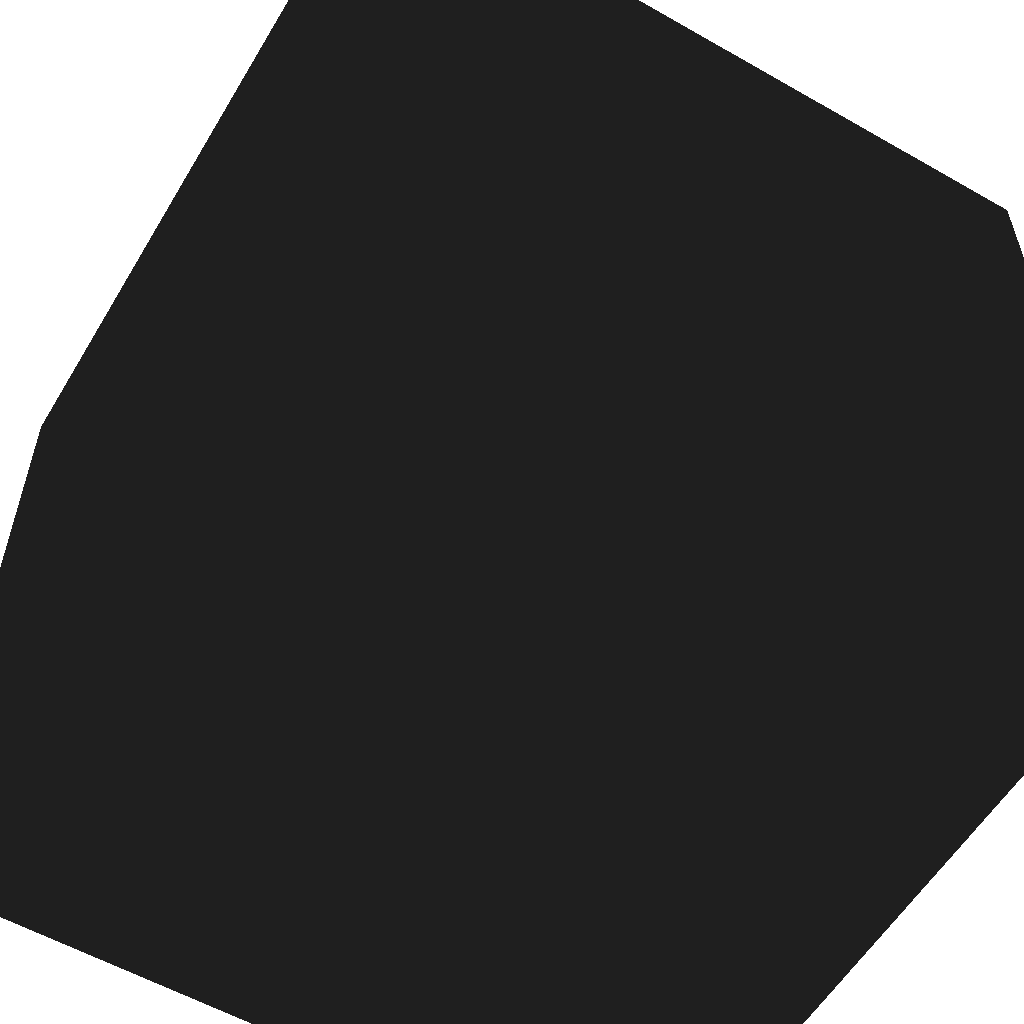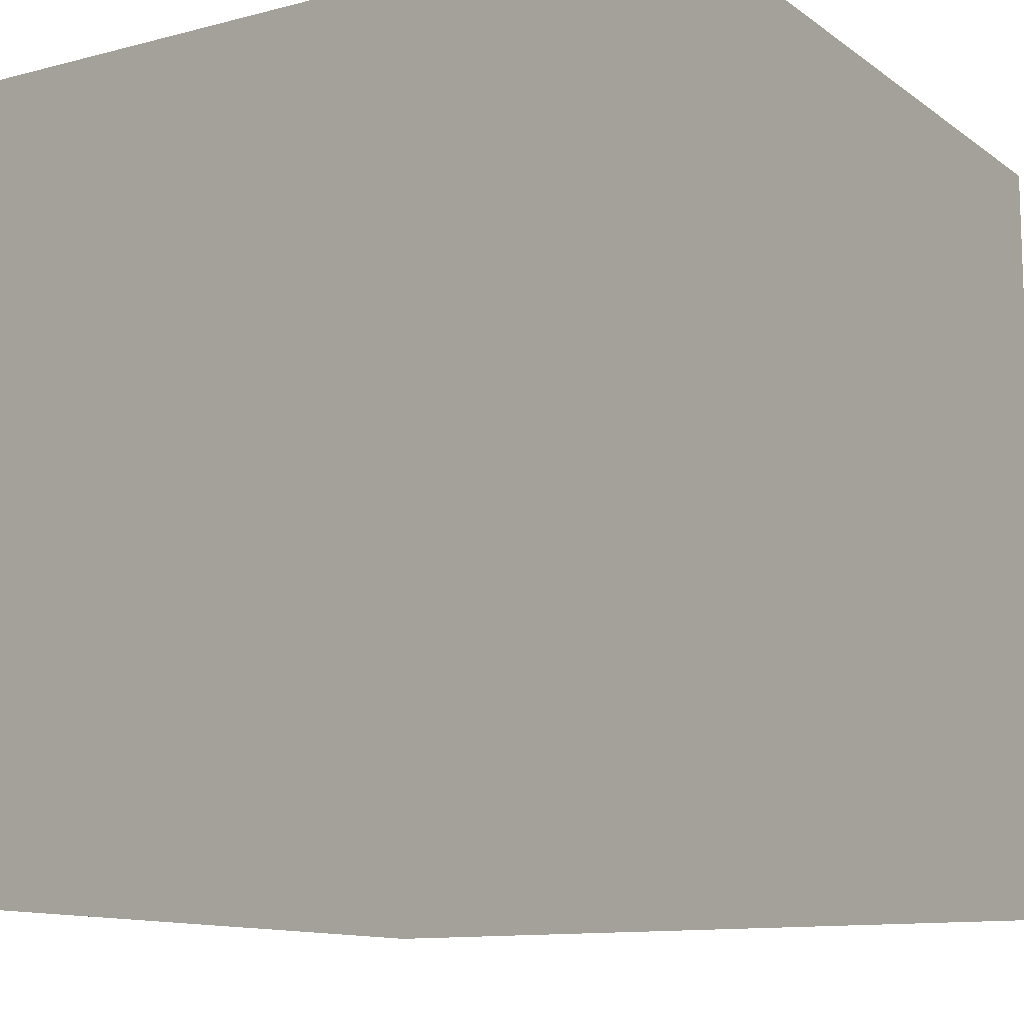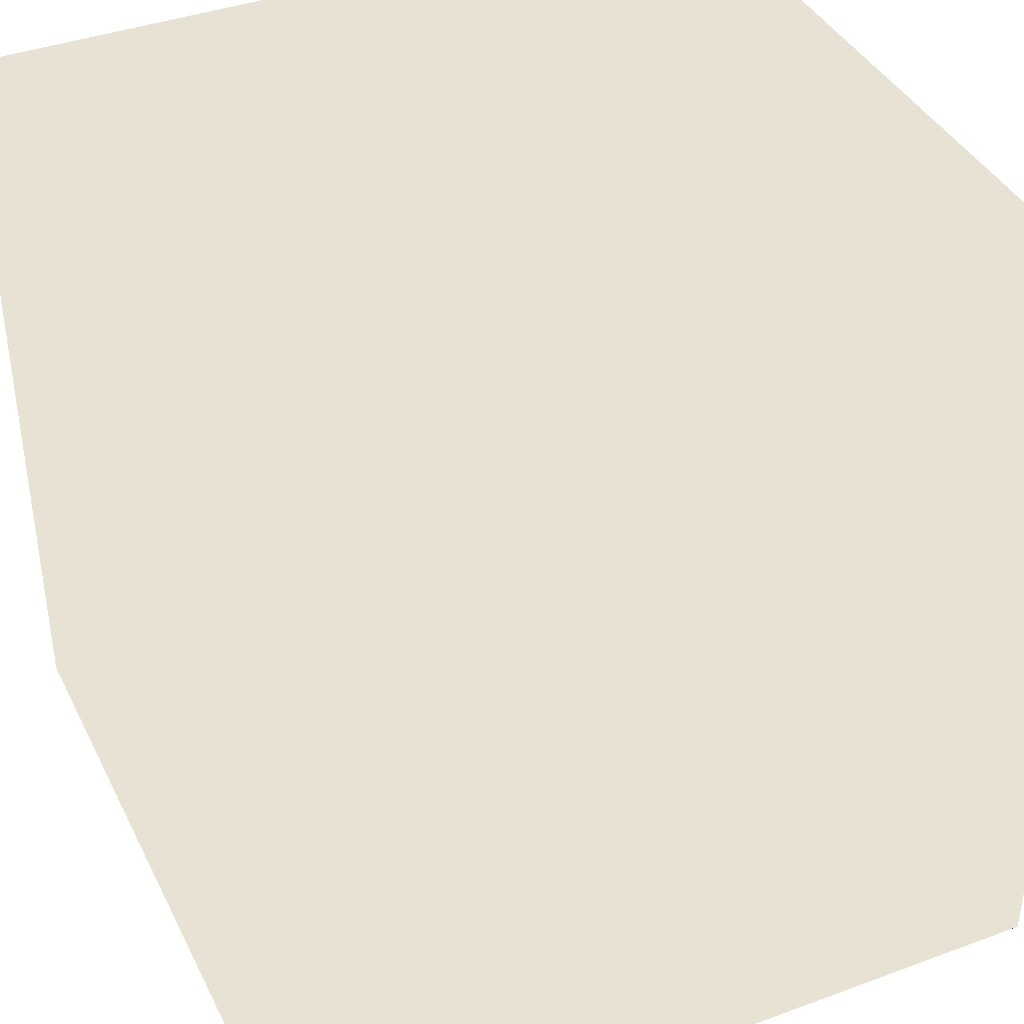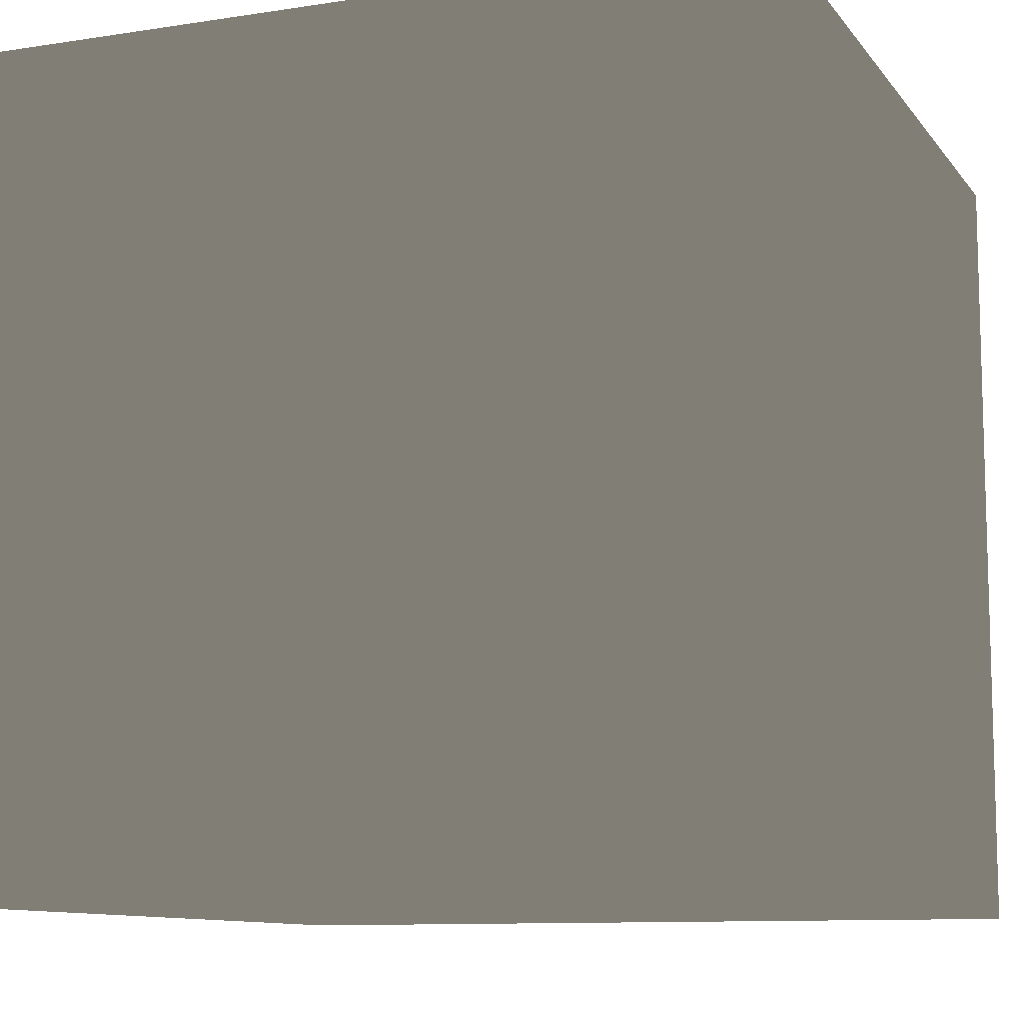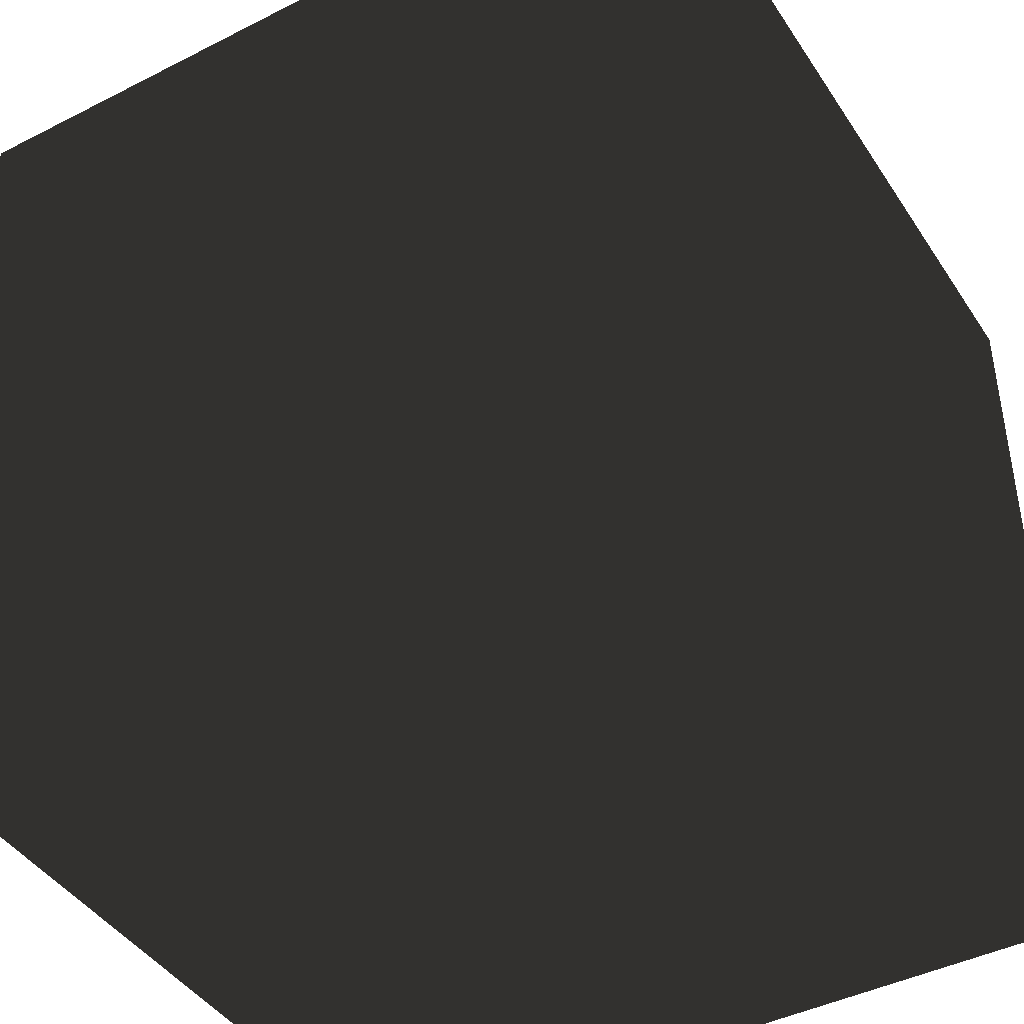
<metadata>
{"format":"obj","ext":"obj","renderer":"f3d","projection":"perspective","resolution":1024,"background":"white","views":[{"elev":-57.2,"azim":149.3,"up":"+Z"},{"elev":-11.8,"azim":-58.1,"up":"+Y"},{"elev":39.7,"azim":155.5,"up":"+Z"},{"elev":-10.2,"azim":111.6,"up":"+Z"},{"elev":-43.2,"azim":-149.0,"up":"+Z"}]}
</metadata>
<code>
o cube
v -0.5 -0.5 -0.5
v -0.5 -0.5  0.5
v -0.5  0.5 -0.5
v -0.5  0.5  0.5
v  0.5 -0.5 -0.5
v  0.5 -0.5  0.5
v  0.5  0.5 -0.5
v  0.5  0.5  0.5
f 1 2 3
f 2 4 3
f 8 2 6
f 8 4 2
f 6 7 8
f 6 5 7
f 1 3 7
f 1 7 5
f 1 5 2
f 2 5 6
f 3 4 7
f 4 8 7

</code>
